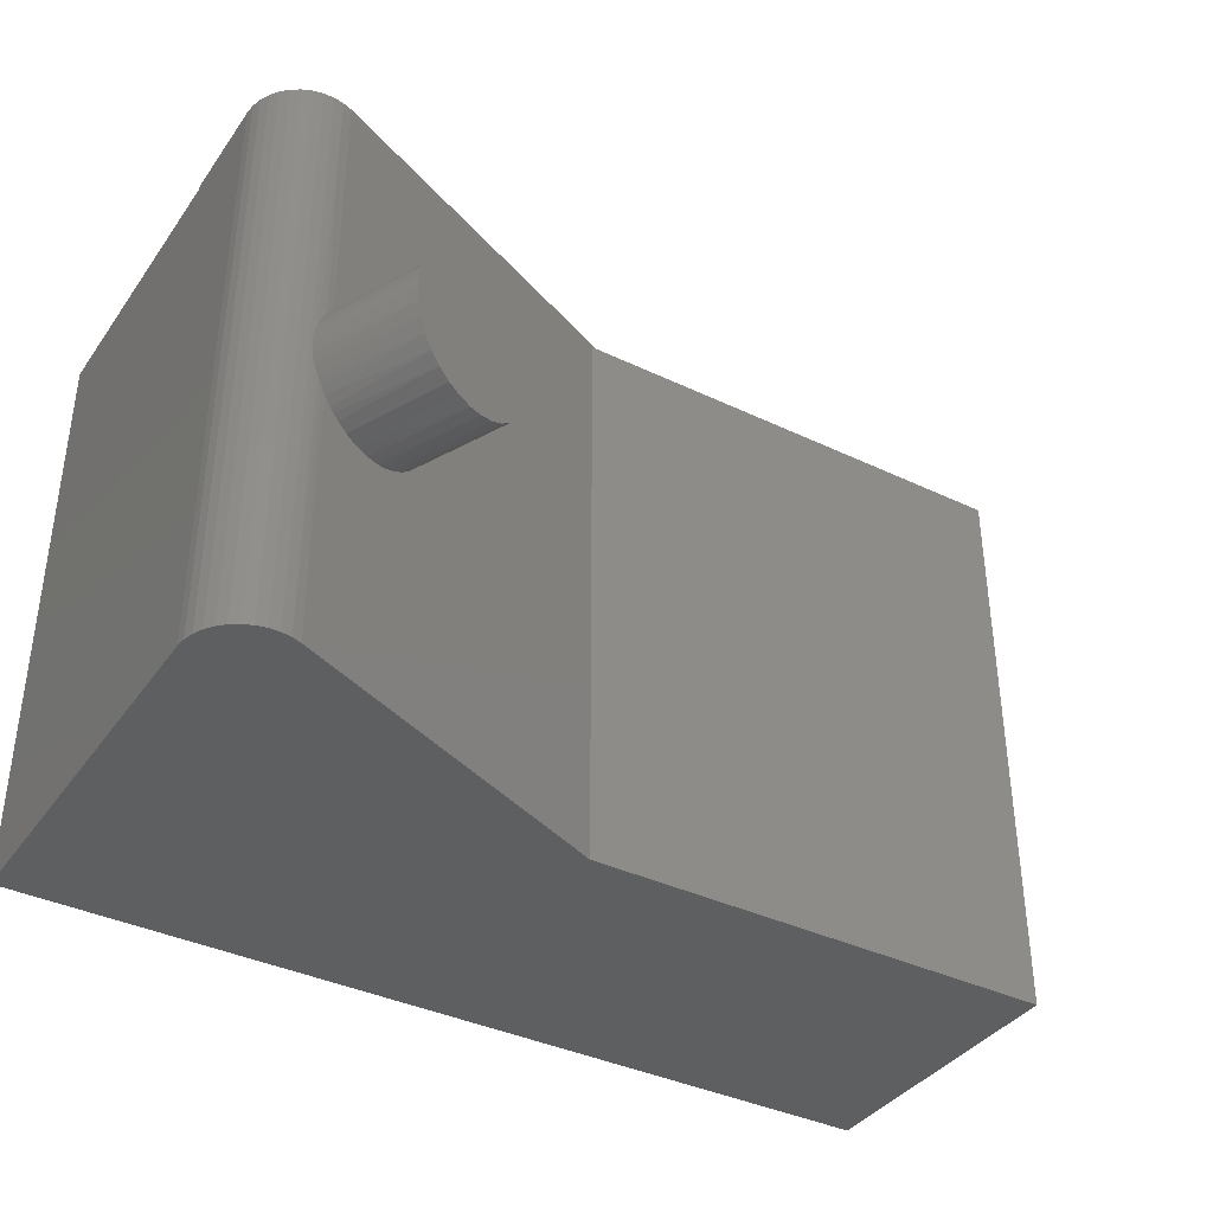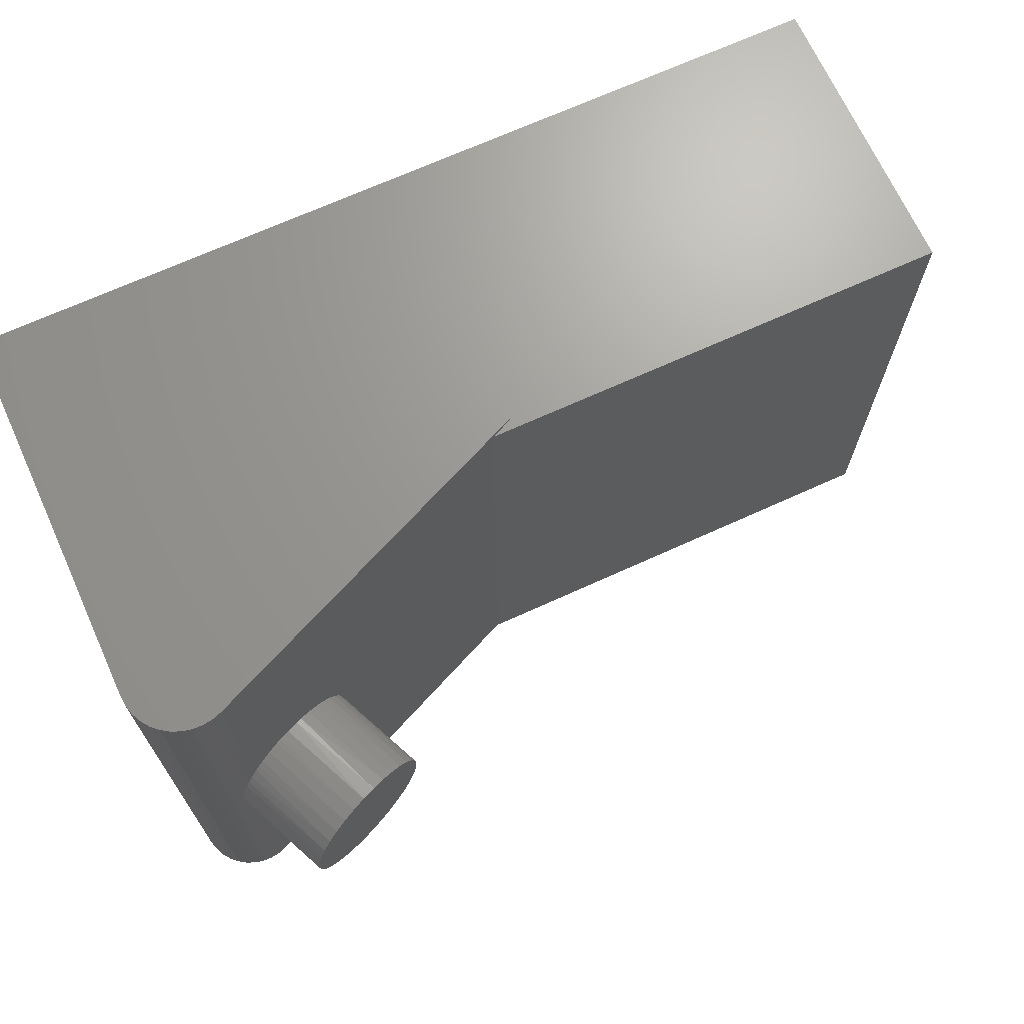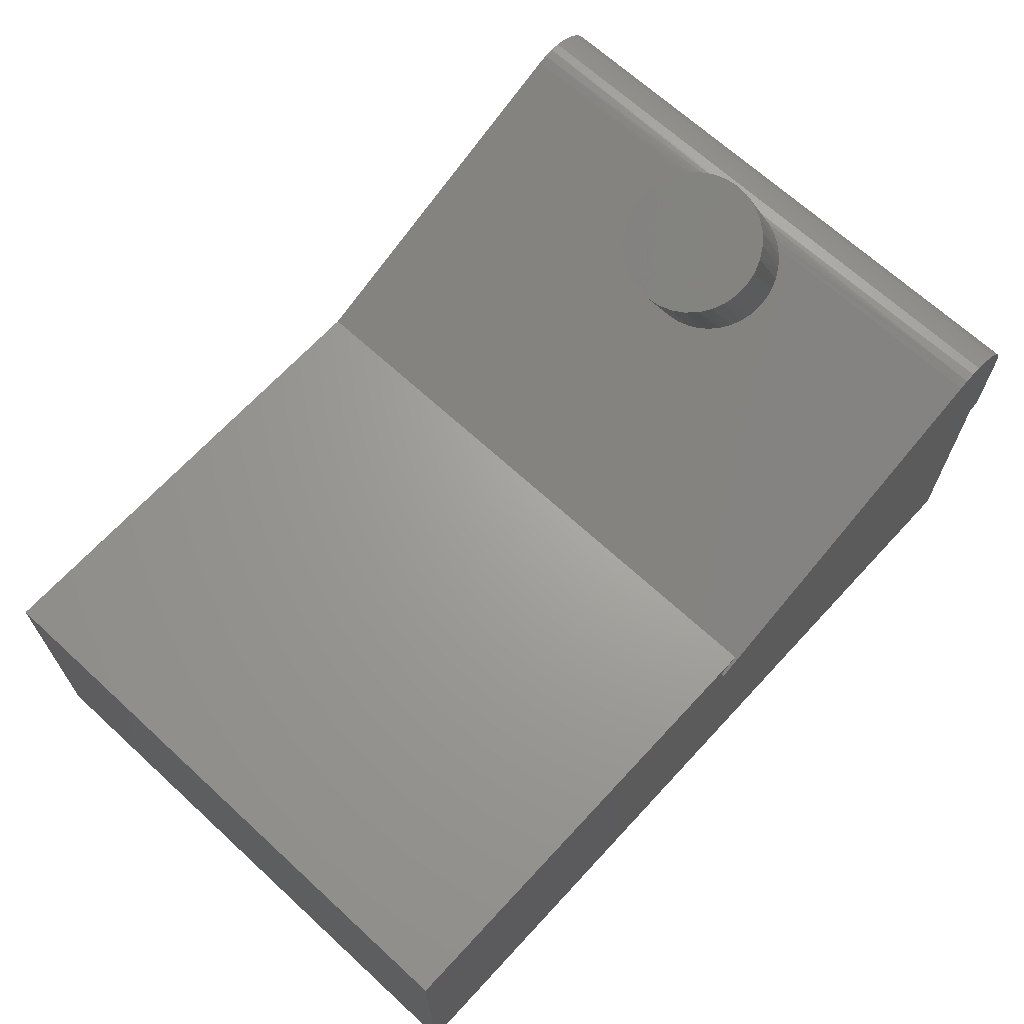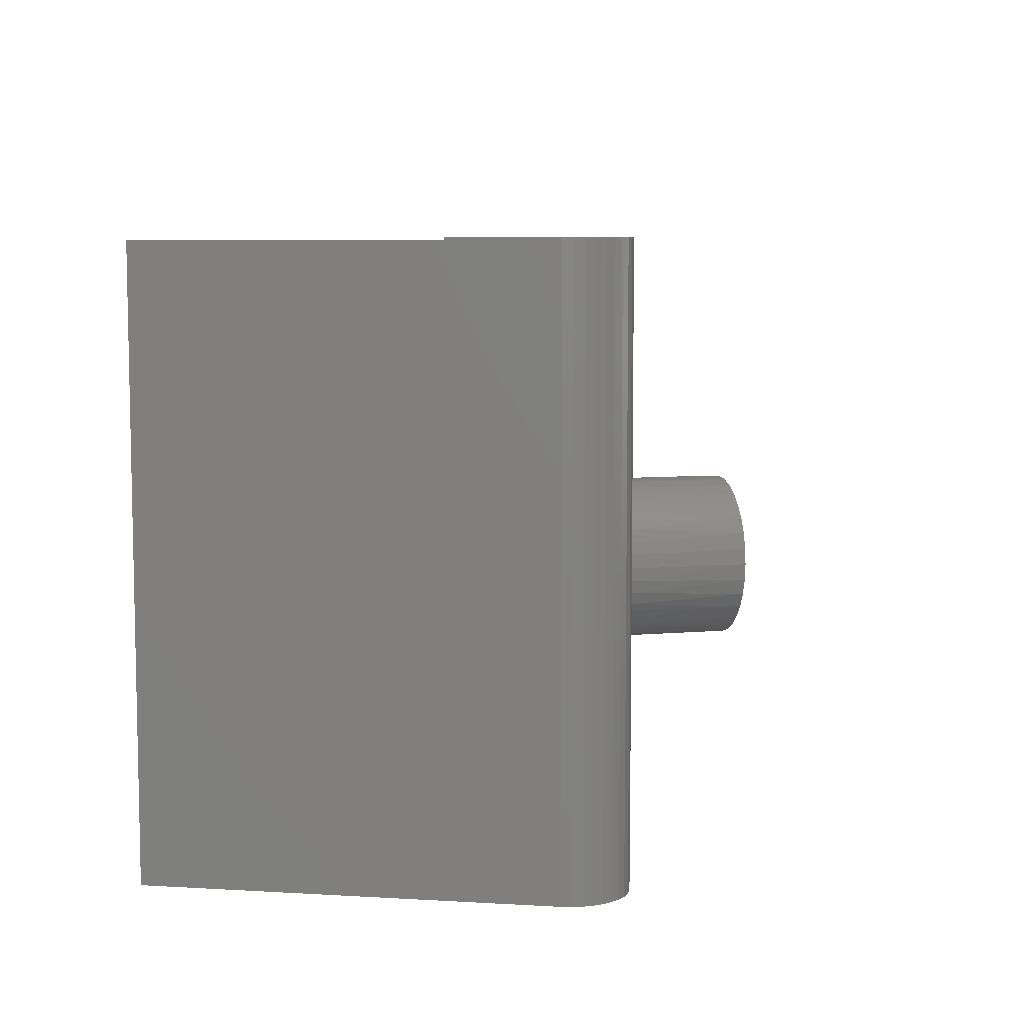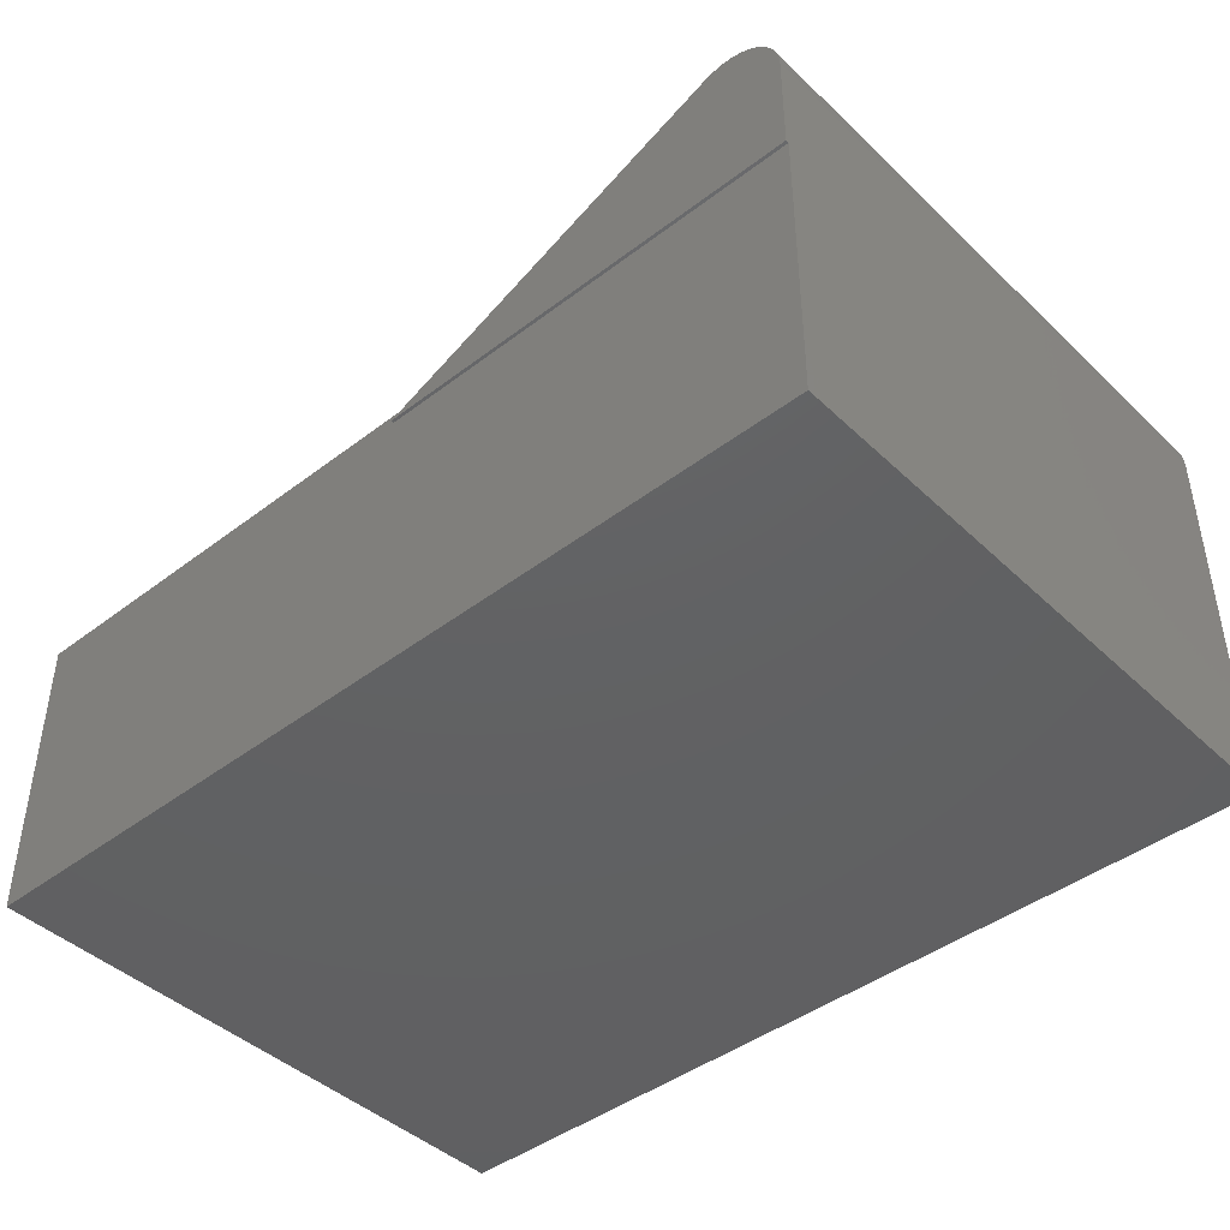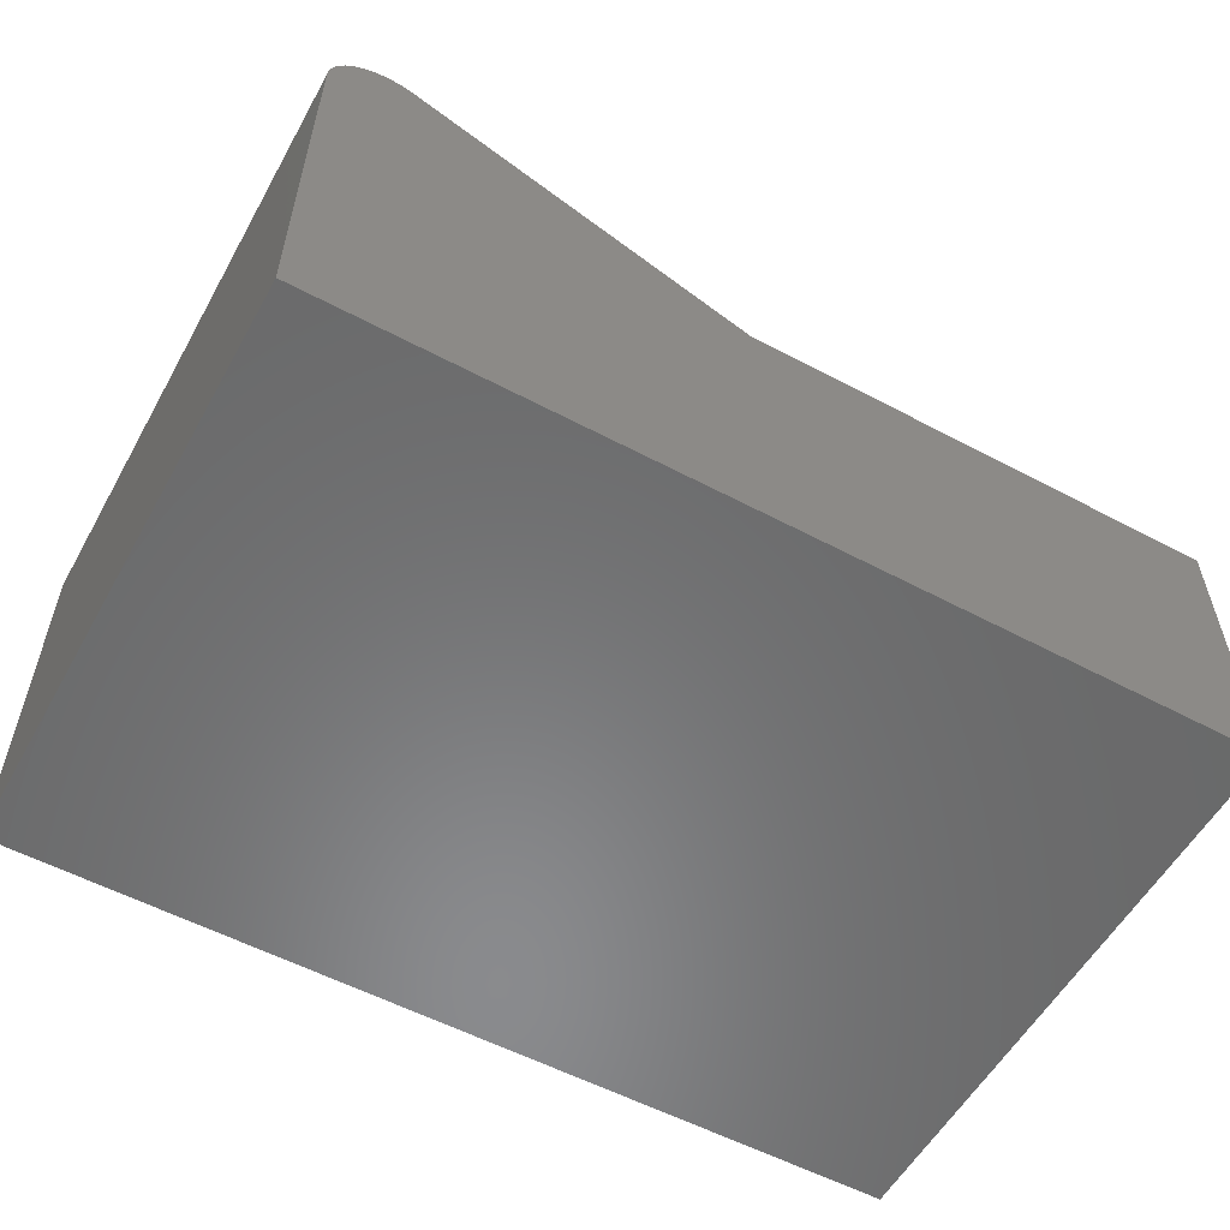
<metadata>
{"format":"stl","ext":"stl","renderer":"f3d","projection":"perspective","resolution":1024,"background":"white","views":[{"elev":-38.0,"azim":-31.3,"up":"+Y"},{"elev":69.3,"azim":-24.5,"up":"+Y"},{"elev":67.5,"azim":132.7,"up":"+Z"},{"elev":7.3,"azim":-80.5,"up":"+Y"},{"elev":-43.4,"azim":-138.0,"up":"+Z"},{"elev":-56.3,"azim":-29.0,"up":"+Z"}]}
</metadata>
<code>
# stl→obj: 113 verts, 222 faces
v 0.1444 0.1888 0.4346
v 0.1001 0.1895 0.3575
v 0.1086 0.1888 0.3538
v 0.1334 0.19 0.4395
v 0.1444 0.3125 0.4346
v 0.1001 0.3118 0.3575
v 0.1334 0.3113 0.4395
v 0.1086 0.3125 0.3538
v 0.0959 0.1904 0.3593
v 0.1228 0.1935 0.4442
v 0.08723 0.1934 0.363
v 0.05786 0.2223 0.3749
v 0.0614 0.2161 0.374
v 0.0974 0.2163 0.4554
v 0.09217 0.227 0.4577
v 0.05403 0.2314 0.3757
v 0.08895 0.2386 0.4592
v 0.05163 0.241 0.376
v 0.08787 0.2507 0.4596
v 0.05419 0.2704 0.3757
v 0.0517 0.2608 0.376
v 0.08895 0.2627 0.4592
v 0.09217 0.2743 0.4577
v 0.05812 0.2795 0.3749
v 0.0974 0.285 0.4554
v 0.06155 0.2854 0.3739
v 0.07412 0.2999 0.3687
v 0.07098 0.2971 0.37
v 0.1044 0.2944 0.4523
v 0.113 0.3021 0.4485
v 0.0791 0.3035 0.3665
v 0.1228 0.3078 0.4442
v 0.0959 0.3109 0.3593
v 0.06545 0.2104 0.3724
v 0.07098 0.2042 0.37
v 0.1044 0.2069 0.4523
v 0.06545 0.2909 0.3724
v 0.113 0.1992 0.4485
v 0.07412 0.2015 0.3687
v 0.0791 0.1978 0.3665
v 0.05083 0.2509 0.3761
v 0.08723 0.308 0.363
v 0.1166 0.1893 0.3504
v 0.1554 0.19 0.4297
v 0.1554 0.3113 0.4297
v 0.166 0.3078 0.425
v 0.1231 0.3105 0.3475
v 0.1316 0.3072 0.3438
v 0.1758 0.3021 0.4207
v 0.153 0.2891 0.3346
v 0.1468 0.2964 0.3373
v 0.1844 0.2944 0.4169
v 0.1914 0.285 0.4138
v 0.1581 0.2809 0.3324
v 0.1966 0.2743 0.4114
v 0.1619 0.2719 0.3308
v 0.1999 0.2627 0.41
v 0.1649 0.2426 0.3295
v 0.1653 0.2525 0.3293
v 0.2009 0.2507 0.4095
v 0.1999 0.2386 0.41
v 0.163 0.2329 0.3303
v 0.1966 0.227 0.4114
v 0.1597 0.2237 0.3317
v 0.1914 0.2163 0.4138
v 0.1551 0.2151 0.3337
v 0.1844 0.2069 0.4169
v 0.1347 0.1957 0.3425
v 0.1424 0.201 0.3392
v 0.1758 0.1992 0.4207
v 0.166 0.1935 0.425
v 0.1263 0.1919 0.3462
v 0.1205 0.1901 0.3487
v 0.1183 0.3116 0.3496
v 0.1396 0.3024 0.3404
v 0.1644 0.2623 0.3297
v 0.1492 0.2075 0.3362
v 0.3491 0.4974 0.25
v 0.3672 0.4974 0.2422
v 0.3672 0.5 0.2422
v 0.06545 0.5 0.3724
v 0.3491 0 0.25
v 0.06545 0 0.3724
v 0.05745 0 0.375
v 0.05745 0.5 0.375
v 0.04911 0 0.3762
v 0.04911 0.5 0.3762
v 0.0407 0 0.3758
v 0.0407 0.5 0.3758
v 0.03249 0 0.374
v 0.03249 0.5 0.374
v 0.02474 0 0.3707
v 0.02474 0.5 0.3707
v 0.01771 0 0.3661
v 0.01771 0.5 0.3661
v 0.01161 0 0.3603
v 0.01161 0.5 0.3603
v 0.006658 0 0.3535
v 0.006658 0.5 0.3535
v 0.003 0 0.3459
v 0.003 0.5 0.3459
v 0.000756 0 0.3378
v 0.000756 0.5 0.3378
v -5.339e-18 0 0.3294
v -5.339e-18 0.5 0.3294
v 0 0.5 0.2422
v 2.761e-17 0.4974 0.2422
v 0 0.4974 0
v 0 0 0
v 0.75 0 0
v 0.75 0 0.25
v 0.75 0.4974 0
v 0.75 0.4974 0.25
f 1 2 3
f 1 4 2
f 5 6 7
f 5 8 6
f 2 4 9
f 9 4 10
f 9 10 11
f 12 13 14
f 14 15 12
f 12 15 16
f 16 15 17
f 16 17 18
f 18 17 19
f 20 21 22
f 22 23 20
f 24 20 23
f 23 25 24
f 24 25 26
f 27 28 29
f 29 30 27
f 27 30 31
f 31 30 32
f 6 33 7
f 34 35 36
f 34 36 14
f 34 14 13
f 37 26 25
f 37 25 29
f 37 29 28
f 38 36 35
f 38 35 39
f 38 39 40
f 38 40 11
f 38 11 10
f 22 21 19
f 19 21 41
f 19 41 18
f 7 33 32
f 32 33 42
f 32 42 31
f 1 43 44
f 1 3 43
f 45 46 47
f 47 46 48
f 48 46 49
f 50 51 52
f 52 53 50
f 50 53 54
f 54 53 55
f 54 55 56
f 56 55 57
f 58 59 60
f 60 61 58
f 62 58 61
f 61 63 62
f 62 63 64
f 64 63 65
f 64 65 66
f 66 65 67
f 68 69 70
f 70 71 68
f 68 71 72
f 72 71 44
f 72 44 73
f 43 73 44
f 8 5 74
f 74 5 45
f 74 45 47
f 52 51 49
f 49 51 75
f 49 75 48
f 60 59 57
f 57 59 76
f 57 76 56
f 70 69 67
f 67 69 77
f 67 77 66
f 78 79 80
f 78 80 81
f 78 81 8
f 78 8 74
f 78 74 47
f 78 47 48
f 78 48 75
f 78 75 51
f 78 51 50
f 78 50 54
f 78 54 56
f 78 56 76
f 78 76 59
f 78 59 58
f 82 78 58
f 82 58 62
f 82 62 64
f 82 64 66
f 82 66 77
f 82 77 69
f 82 69 68
f 82 68 72
f 82 72 73
f 82 73 43
f 82 43 3
f 82 3 83
f 81 37 28
f 81 28 27
f 81 27 31
f 81 31 42
f 81 42 33
f 81 33 6
f 81 6 8
f 83 3 2
f 83 2 9
f 83 9 11
f 83 11 40
f 83 40 39
f 83 39 35
f 83 35 34
f 83 13 84
f 83 34 13
f 37 85 26
f 37 81 85
f 84 13 12
f 84 12 16
f 84 16 86
f 86 16 18
f 26 85 24
f 20 24 85
f 87 86 18
f 87 18 41
f 87 41 21
f 87 21 20
f 87 20 85
f 86 87 88
f 88 87 89
f 88 89 90
f 90 89 91
f 90 91 92
f 92 91 93
f 92 93 94
f 94 93 95
f 94 95 96
f 96 95 97
f 96 97 98
f 98 97 99
f 98 99 100
f 100 99 101
f 100 101 102
f 102 101 103
f 102 103 104
f 104 103 105
f 17 22 19
f 22 17 15
f 22 15 23
f 23 15 14
f 23 14 25
f 25 14 36
f 25 36 29
f 29 36 38
f 29 38 30
f 49 67 52
f 52 67 65
f 52 65 53
f 53 65 63
f 53 63 55
f 55 63 61
f 55 61 57
f 57 61 60
f 30 38 32
f 32 38 10
f 32 10 7
f 7 10 4
f 7 4 5
f 5 4 1
f 5 1 45
f 45 1 44
f 45 44 46
f 46 44 71
f 46 71 49
f 49 71 70
f 49 70 67
f 87 85 91
f 91 89 87
f 105 80 106
f 81 80 105
f 81 105 103
f 81 103 101
f 81 101 99
f 81 99 97
f 81 97 95
f 81 95 93
f 81 93 91
f 81 91 85
f 107 108 109
f 107 109 104
f 107 104 105
f 107 105 106
f 94 90 92
f 110 111 82
f 110 82 83
f 110 83 84
f 110 84 86
f 110 86 88
f 110 88 109
f 88 90 94
f 88 94 96
f 88 96 98
f 88 98 100
f 88 100 102
f 88 102 104
f 88 104 109
f 109 108 110
f 110 108 112
f 79 107 80
f 80 107 106
f 113 79 78
f 108 107 112
f 112 107 79
f 112 79 113
f 82 111 78
f 78 111 113
f 111 110 113
f 113 110 112

</code>
